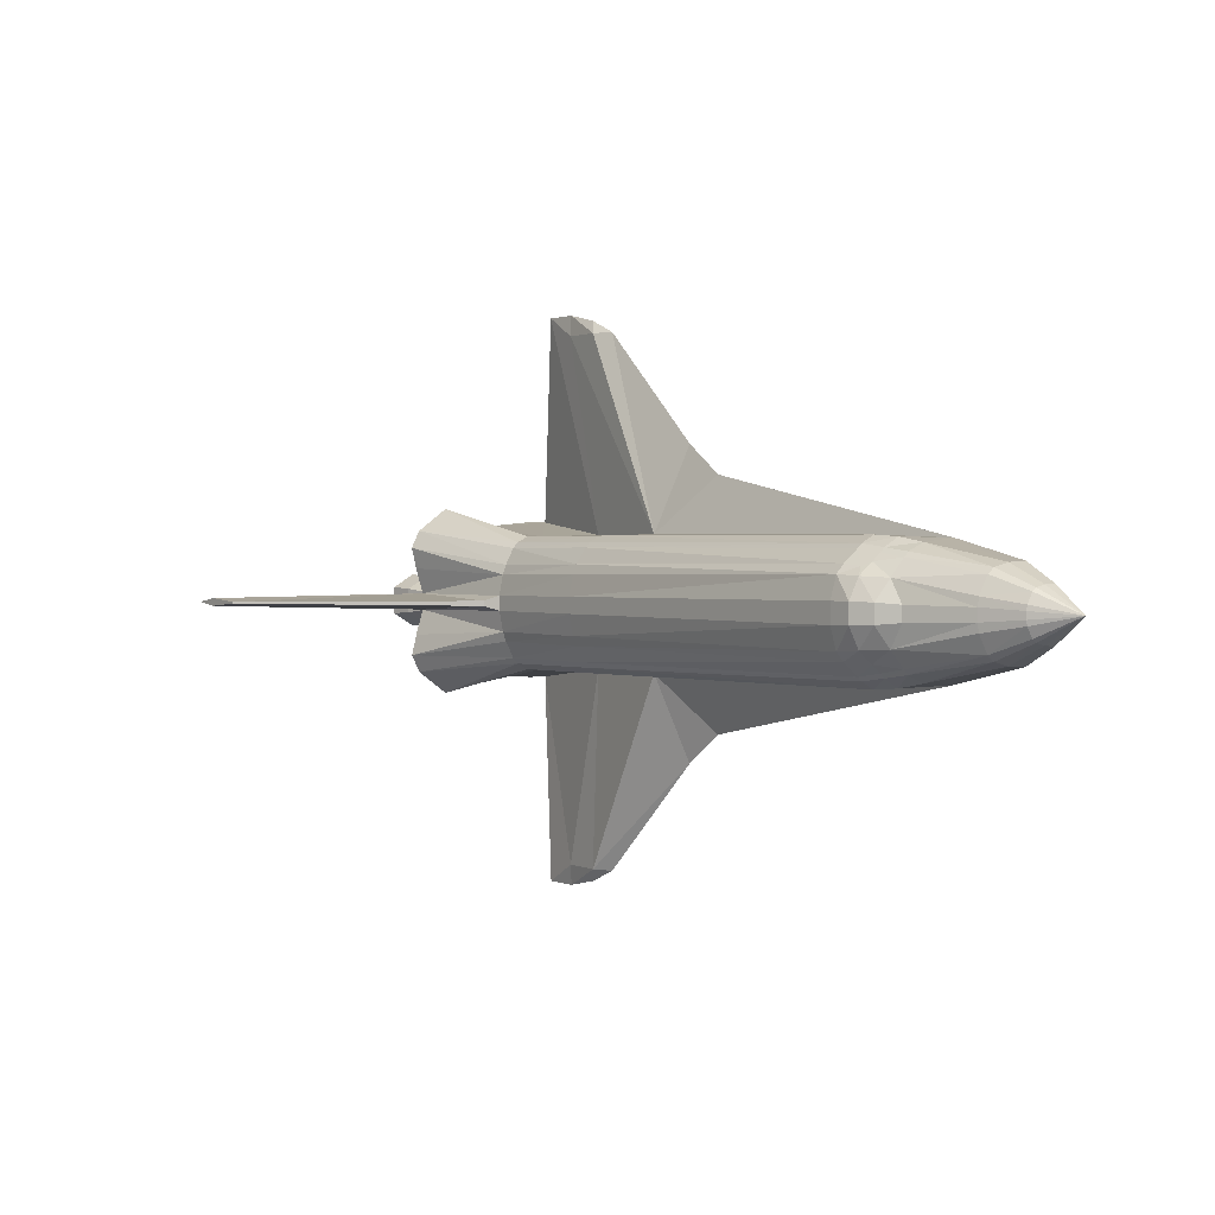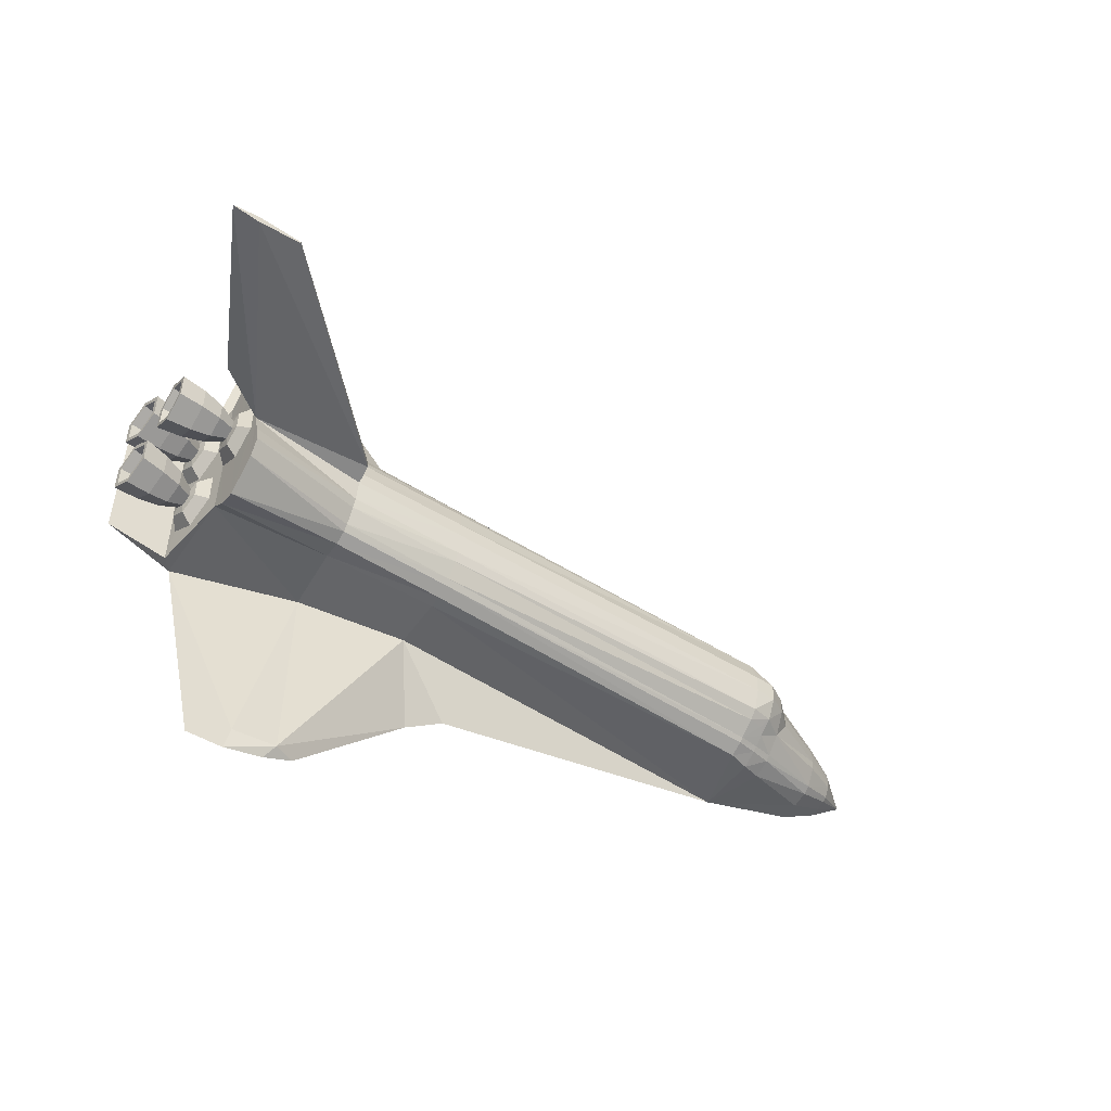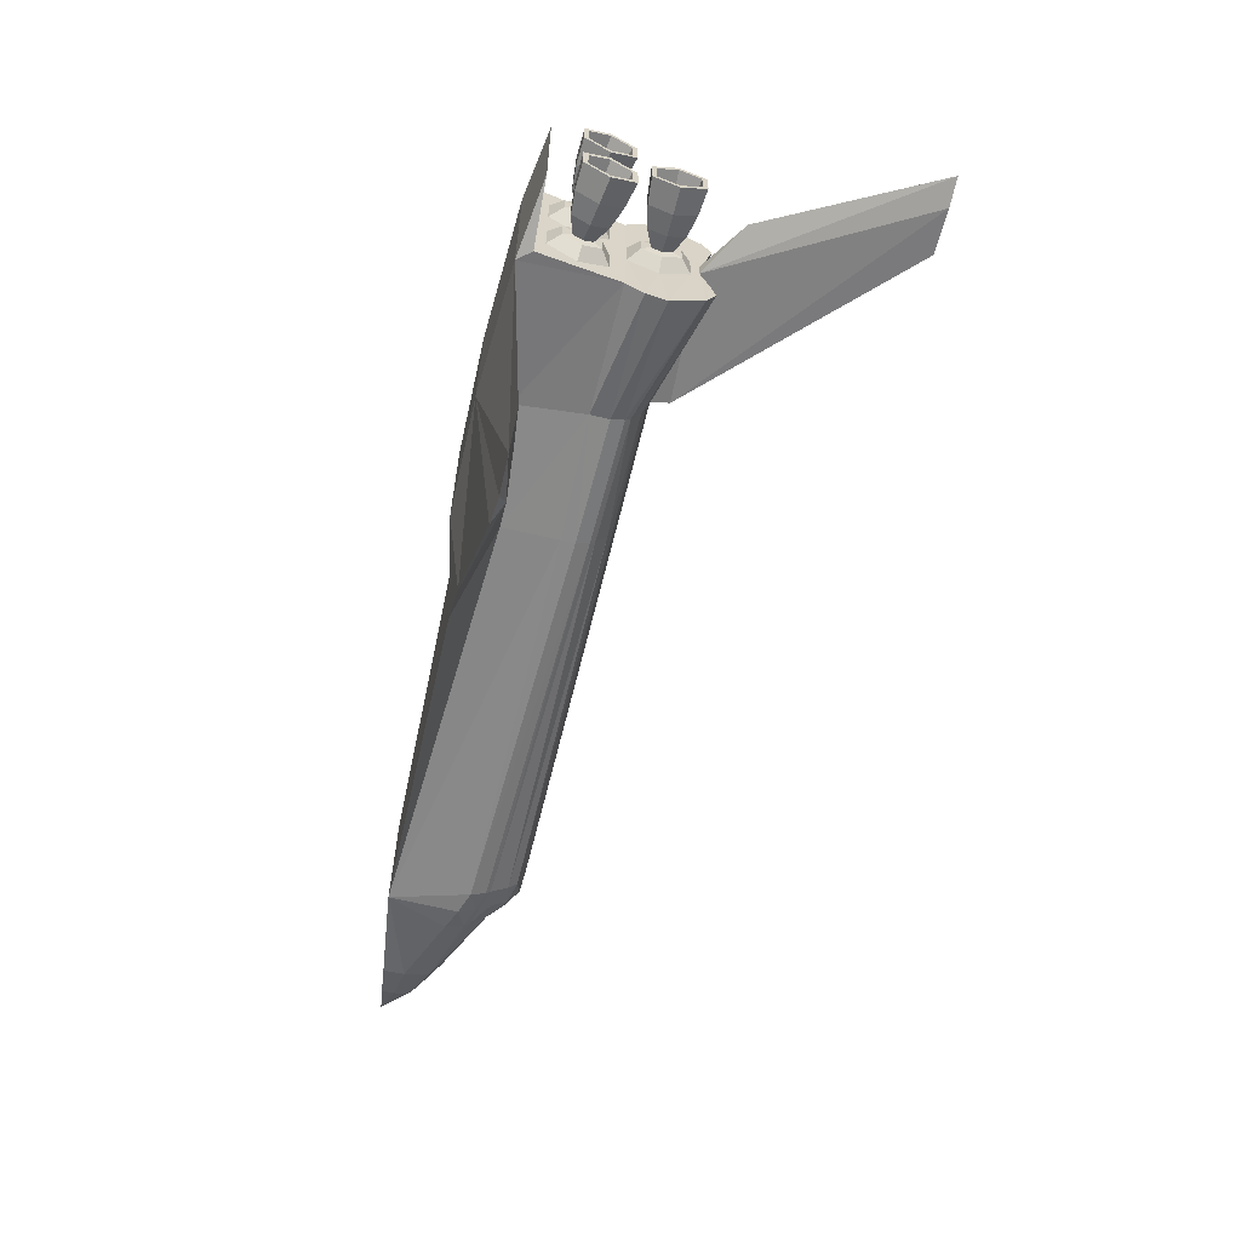
<metadata>
{"format":"obj","ext":"obj","renderer":"f3d","projection":"perspective","resolution":1024,"background":"white","views":[{"elev":1.3,"azim":-126.9,"up":"+Z"},{"elev":-50.2,"azim":145.8,"up":"+Z"},{"elev":-63.3,"azim":76.4,"up":"+Z"}]}
</metadata>
<code>
o m1249
v -0.4099 0.06207 0.04009
v -0.4159 0.06974 0.03175
v -0.4527 0.05445 0.007704
v -0.4159 0.06974 -0.03176
v -0.4353 0.07012 -0.009566
v -0.4527 0.05445 -0.007709
v -0.4353 0.07012 0.009561
v -0.4386 0.05428 0.03044
v -0.4386 0.05428 -0.03045
v -0.4159 0.05449 -0.04408
v -0.4099 0.06207 -0.0401
v -0.4159 0.05449 0.04407
v 0.1058 0.08211 0.007738
v 0.2915 0.2865 0.000774
v 0.3349 0.2865 0.004098
v 0.2797 0.1253 -3e-06
v 0.1058 0.08211 -0.007743
v 0.1073 0.1002 -0.002641
v 0.3349 0.2865 -0.004103
v 0.1073 0.1002 0.002635
v 0.2915 0.2865 -0.00078
v 0.3627 0.2865 -3e-06
v 0.2305 0.09482 0.00846
v 0.2305 0.09482 -0.008466
v 0.2306 0.1027 0.03485
v 0.3036 -0.05388 0.07112
v 0.2306 0.1027 -0.03485
v 0.2306 0.09915 -0.07429
v 0.2306 0.04627 -0.09233
v 0.2306 -0.06378 -0.08424
v 0.2416 -0.05059 0.08472
v 0.3036 -0.05388 -0.07112
v 0.2306 0.06618 0.09763
v 0.2306 0.1081 0.05651
v 0.2306 0.09915 0.07429
v 0.2306 0.1081 -0.05651
v 0.2325 0.01514 0.02007
v 0.2325 0.01514 0.05269
v 0.2404 -0.04083 0.0527
v 0.2305 0.08716 0.01631
v 0.2304 0.05891 -0.03263
v 0.2304 0.03065 -0.01632
v 0.2304 0.03065 0.01631
v 0.2364 -0.01284 0.06901
v 0.2416 -0.05059 -0.08472
v 0.2404 -0.04083 -0.02008
v 0.2404 -0.04083 0.02007
v 0.2325 0.01514 -0.0527
v 0.2325 0.01514 -0.02007
v 0.2364 -0.01284 0.003755
v 0.2364 -0.01284 -0.00376
v 0.2306 0.02887 0.07823
v 0.2306 0.02887 -0.07823
v 0.2306 0.04627 0.09233
v 0.2304 0.05891 0.03262
v 0.2305 0.08716 -0.01631
v 0.2306 0.06618 -0.09763
v 0.2404 -0.04083 -0.0527
v 0.2364 -0.01284 -0.06901
v 0.2306 -0.06378 0.08424
v 0.1058 0.07777 0.02904
v 0.1058 0.07409 0.0391
v 0.1058 0.06493 0.05602
v 0.1058 0.05973 0.062
v 0.1058 0.02824 0.06812
v 0.1002 -0.03925 0.06982
v -0.01455 0.03086 0.06858
v -0.01455 0.04426 0.06815
v -0.01455 0.05715 0.06194
v -0.01455 0.06203 0.05658
v -0.01455 0.07294 0.04018
v -0.01455 0.07731 0.03021
v -0.3933 0.03123 0.06721
v -0.3933 0.04563 0.05963
v -0.3933 0.0664 0.04219
v -0.416 0.0238 0.06546
v -0.4159 0.04014 0.05626
v -0.4159 0.04459 0.05187
v -0.4385 0.03366 0.05264
v -0.4385 0.01573 0.06067
v -0.5129 -0.01034 0.0437
v -0.5129 0.007029 0.03944
v -0.5129 0.02477 0.01551
v -0.5873 -0.0224 -3e-06
v 0.1058 0.07777 -0.02904
v 0.1058 0.07409 -0.0391
v 0.1058 0.06493 -0.05603
v 0.1058 0.05973 -0.06201
v 0.1058 0.04677 -0.06812
v 0.1058 0.02824 -0.06812
v 0.1002 -0.03925 -0.06983
v -0.01452 -0.02346 -0.06983
v -0.01455 0.03086 -0.06858
v -0.01455 0.04426 -0.06816
v -0.01455 0.05715 -0.06195
v -0.01455 0.06203 -0.05659
v -0.01455 0.07294 -0.04019
v -0.01455 0.07731 -0.03022
v -0.3933 0.03123 -0.06722
v -0.3933 0.04563 -0.05964
v -0.3933 0.0664 -0.04219
v -0.3933 0.07491 -0.03328
v -0.3933 0.08198 -0.0104
v -0.416 0.0238 -0.06547
v -0.4159 0.04014 -0.05627
v -0.4159 0.04459 -0.05187
v -0.416 0.08109 -0.01039
v -0.4385 0.03366 -0.05264
v -0.4385 0.01573 -0.06067
v -0.5129 -0.01034 -0.04371
v -0.5129 -0.03071 -0.04487
v -0.5129 0.007029 -0.03944
v -0.5129 0.01453 -0.03382
v -0.5129 0.02477 -0.01552
v -0.416 0.08109 0.01039
v -0.3933 0.08198 0.01039
v -0.01455 0.08208 0.008414
v -0.01455 0.08208 -0.008419
v -0.5129 -0.03071 0.04487
v -0.416 -0.04335 0.06465
v -0.5501 0.000588 0.01966
v -0.5501 0.006733 -0.009024
v -0.5501 0.000588 -0.01966
v -0.5501 -0.02656 -0.02609
v -0.5501 -0.01434 -0.02541
v -0.5501 -0.003911 -0.02293
v -0.5501 0.007657 -0.003717
v -0.5501 -0.003911 0.02293
v -0.5501 -0.01434 0.02541
v -0.5501 -0.02656 0.02608
v -0.5501 0.006733 0.009018
v -0.5501 0.007657 0.003712
v 0.1058 0.04677 0.06812
v -0.4385 0.03863 -0.04767
v -0.4385 0.03863 0.04766
v -0.5129 0.02631 0.006387
v -0.5129 0.02631 -0.006392
v -0.5129 0.01453 0.03381
v -0.416 -0.04335 -0.06466
v -0.01452 -0.02346 0.06982
v -0.3933 0.07491 0.03327
v -0.3933 0.04982 -0.05563
v -0.3933 0.04982 0.05563
v 0.1491 -0.03901 0.2802
v 0.1918 -0.04393 0.3027
v 0.1037 -0.03477 0.2802
v 0.1129 -0.04192 0.2942
v 0.08188 -0.0436 0.2802
v -0.03837 -0.05022 0.1603
v 0.1491 -0.03901 -0.2802
v 0.1918 -0.04393 -0.3027
v 0.1037 -0.03477 -0.2802
v 0.1129 -0.04192 -0.2942
v 0.08188 -0.0436 -0.2802
v -0.08176 -0.05106 -0.1287
v -0.08176 -0.05106 0.1287
v -0.03837 -0.05022 -0.1603
v 0.1533 -0.04302 -0.3027
v 0.1533 -0.04302 0.3027
v -0.01452 -0.06776 0.06982
v -0.01452 -0.06776 -0.06983
v 0.1002 -0.06971 0.06982
v 0.1002 -0.06971 -0.06983
v 0.3111 -0.002376 0.01356
v 0.2925 -0.00499 0.0157
v 0.2748 -0.007461 0.02373
v 0.3084 0.01719 0.02497
v 0.29 0.01274 0.02604
v 0.2733 0.003392 0.03005
v 0.3084 0.01719 0.04779
v 0.29 0.01274 0.04672
v 0.2733 0.003392 0.04271
v 0.2651 -0.008831 0.03638
v 0.3111 -0.002375 0.0592
v 0.2925 -0.004989 0.05706
v 0.2748 -0.007461 0.04904
v 0.3139 -0.02195 0.04779
v 0.295 -0.02272 0.04672
v 0.2764 -0.01831 0.04271
v 0.3139 -0.02195 0.02497
v 0.295 -0.02273 0.02604
v 0.2764 -0.01832 0.03005
v 0.3084 0.01719 -0.02498
v 0.3111 -0.002376 -0.01357
v 0.29 0.01274 -0.02605
v 0.2925 -0.00499 -0.01571
v 0.2733 0.003392 -0.03006
v 0.2748 -0.007461 -0.02373
v 0.3084 0.01719 -0.0478
v 0.29 0.01274 -0.04673
v 0.2733 0.003392 -0.04271
v 0.3111 -0.002375 -0.05921
v 0.2925 -0.004989 -0.05707
v 0.2748 -0.007461 -0.04904
v 0.2651 -0.008831 -0.03639
v 0.3139 -0.02195 -0.0478
v 0.295 -0.02272 -0.04673
v 0.2764 -0.01831 -0.04272
v 0.3139 -0.02195 -0.02498
v 0.295 -0.02273 -0.02605
v 0.2764 -0.01832 -0.03006
v 0.3058 0.05878 0.02282
v 0.3059 0.07854 0.01141
v 0.287 0.05881 0.02068
v 0.287 0.07672 0.01034
v 0.2692 0.05884 0.01265
v 0.2692 0.0698 0.006325
v 0.2593 0.05886 -3e-06
v 0.3059 0.07854 -0.01141
v 0.287 0.07672 -0.01034
v 0.2692 0.0698 -0.00633
v 0.3058 0.05878 -0.02282
v 0.287 0.05881 -0.02068
v 0.2692 0.05884 -0.01266
v 0.3058 0.03902 -0.01141
v 0.287 0.0409 -0.01034
v 0.2692 0.04788 -0.006331
v 0.3058 0.03902 0.01141
v 0.287 0.0409 0.01034
v 0.2692 0.04788 0.006324
v 0.2484 -0.01117 0.0252
v 0.2651 -0.008827 0.01652
v 0.2861 -0.005885 0.01112
v 0.3112 -0.002369 0.008236
v 0.247 -0.001582 0.03079
v 0.2627 0.008208 0.02645
v 0.2831 0.01578 0.02375
v 0.3078 0.02177 0.02231
v 0.247 -0.001582 0.04197
v 0.2627 0.008208 0.04631
v 0.2831 0.01578 0.04901
v 0.3078 0.02177 0.05045
v 0.2484 -0.01117 0.04756
v 0.2651 -0.008826 0.05624
v 0.2861 -0.005884 0.06165
v 0.3112 -0.002367 0.06453
v 0.2497 -0.02076 0.04197
v 0.2675 -0.02586 0.04631
v 0.2891 -0.02755 0.04902
v 0.3146 -0.02651 0.05046
v 0.2497 -0.02076 0.03079
v 0.2675 -0.02586 0.02645
v 0.2891 -0.02755 0.02375
v 0.3146 -0.02651 0.02231
v 0.247 -0.001582 -0.03079
v 0.2484 -0.01117 -0.0252
v 0.2627 0.008208 -0.02645
v 0.2651 -0.008827 -0.01652
v 0.2831 0.01578 -0.02375
v 0.2861 -0.005885 -0.01112
v 0.3078 0.02177 -0.02231
v 0.3112 -0.002369 -0.008241
v 0.247 -0.001582 -0.04198
v 0.2627 0.008208 -0.04632
v 0.2831 0.01578 -0.04902
v 0.3078 0.02177 -0.05046
v 0.2484 -0.01117 -0.04757
v 0.2651 -0.008826 -0.05625
v 0.2861 -0.005884 -0.06165
v 0.3112 -0.002367 -0.06453
v 0.2497 -0.02076 -0.04198
v 0.2675 -0.02586 -0.04632
v 0.2891 -0.02755 -0.04902
v 0.3146 -0.02651 -0.05046
v 0.2497 -0.02076 -0.0308
v 0.2675 -0.02586 -0.02646
v 0.2891 -0.02755 -0.02376
v 0.3146 -0.02651 -0.02232
v 0.2425 0.05889 0.01118
v 0.2425 0.06857 0.005589
v 0.2594 0.05886 0.01986
v 0.2594 0.07606 0.009929
v 0.2806 0.05882 0.02526
v 0.2806 0.0807 0.01263
v 0.3059 0.05878 0.02814
v 0.3059 0.08316 0.01407
v 0.2425 0.06857 -0.005593
v 0.2594 0.07606 -0.009934
v 0.2806 0.0807 -0.01264
v 0.3059 0.08316 -0.01408
v 0.2425 0.05889 -0.01119
v 0.2594 0.05886 -0.01987
v 0.2806 0.05883 -0.02527
v 0.3059 0.05878 -0.02815
v 0.2425 0.0492 -0.005594
v 0.2593 0.04166 -0.009935
v 0.2805 0.03694 -0.01264
v 0.3058 0.03441 -0.01408
v 0.2425 0.0492 0.005588
v 0.2593 0.04166 0.009927
v 0.2805 0.03694 0.01263
v 0.3058 0.0344 0.01407
v 0.2472 -0.01134 0.01579
v 0.2447 0.006323 0.02609
v 0.2447 0.006323 0.04668
v 0.2472 -0.01134 0.05697
v 0.2497 -0.029 0.04668
v 0.2497 -0.029 0.02609
v 0.2447 0.006323 -0.02609
v 0.2472 -0.01134 -0.0158
v 0.2447 0.006323 -0.04668
v 0.2472 -0.01134 -0.05698
v 0.2497 -0.029 -0.04668
v 0.2497 -0.029 -0.02609
v 0.2413 0.05889 0.02059
v 0.2413 0.07672 0.01029
v 0.2413 0.07672 -0.0103
v 0.2413 0.05889 -0.02059
v 0.2412 0.04106 -0.0103
v 0.2412 0.04106 0.01029
f 7 8 2
f 12 1 2
f 3 7 5
f 8 7 3
f 6 5 9
f 4 11 10
f 9 4 10
f 12 2 8
f 9 5 4
f 5 6 3
f 17 18 24
f 13 20 18
f 19 15 22
f 14 20 23
f 18 21 19
f 14 15 19
f 20 14 21
f 24 19 22
f 23 20 13
f 15 23 16
f 18 17 13
f 23 15 14
f 19 24 18
f 19 21 14
f 21 18 20
f 22 16 24
f 16 22 15
f 25 34 35
f 45 30 53
f 41 57 56
f 54 43 55
f 53 49 48
f 23 24 16
f 38 37 52
f 54 55 33
f 56 57 24
f 41 29 57
f 54 52 43
f 53 48 59
f 31 39 44
f 44 38 52
f 33 55 40
f 58 45 59
f 60 26 31
f 26 32 45
f 23 25 35
f 28 36 27
f 52 60 31
f 23 35 33
f 42 29 41
f 53 42 43
f 53 59 45
f 45 46 47
f 52 37 49
f 33 40 23
f 46 45 58
f 42 53 29
f 51 50 47
f 31 44 52
f 31 47 39
f 50 51 49
f 40 56 24
f 24 57 28
f 45 32 30
f 24 28 27
f 45 31 26
f 43 52 53
f 47 31 45
f 49 53 52
f 47 46 51
f 49 37 50
f 24 23 40
f 101 97 96
f 10 11 142
f 8 83 138
f 134 9 10
f 61 25 23
f 123 84 122
f 113 123 122
f 10 142 106
f 94 89 90
f 84 128 121
f 120 73 76
f 66 65 67
f 64 35 63
f 68 69 74
f 12 135 78
f 87 86 36
f 101 102 97
f 112 109 110
f 115 116 103
f 112 108 109
f 97 102 98
f 91 90 53
f 82 79 135
f 70 75 143
f 35 64 33
f 133 33 64
f 73 67 68
f 78 135 79
f 85 36 86
f 105 100 99
f 114 137 9
f 126 84 123
f 119 81 129
f 82 138 121
f 124 84 125
f 111 110 139
f 142 101 96
f 88 28 57
f 80 79 82
f 2 115 7
f 71 141 75
f 62 63 35
f 140 67 73
f 77 79 80
f 89 57 29
f 94 93 99
f 109 104 139
f 117 13 17
f 113 9 134
f 100 105 106
f 89 94 95
f 24 85 17
f 2 141 115
f 61 72 71
f 13 61 23
f 63 71 70
f 1 75 141
f 27 36 85
f 98 85 86
f 102 107 103
f 136 3 6
f 127 84 132
f 133 65 52
f 137 6 9
f 110 109 139
f 11 101 142
f 143 75 1
f 141 116 115
f 113 114 9
f 12 8 135
f 81 82 128
f 125 84 126
f 108 112 113
f 103 118 98
f 53 90 29
f 135 8 138
f 74 69 70
f 65 66 60
f 54 133 52
f 70 71 75
f 120 81 119
f 89 88 57
f 95 100 142
f 134 106 105
f 137 127 132
f 114 122 127
f 104 99 139
f 90 91 92
f 84 129 128
f 117 116 141
f 34 61 62
f 71 63 62
f 71 72 141
f 80 82 81
f 84 130 129
f 96 87 88
f 107 102 4
f 110 125 126
f 122 84 127
f 83 136 132
f 83 131 121
f 7 115 107
f 106 134 10
f 93 92 139
f 84 131 132
f 77 74 143
f 68 133 64
f 61 34 25
f 63 70 69
f 78 143 12
f 24 27 85
f 97 86 87
f 101 11 4
f 111 124 125
f 112 126 123
f 5 107 4
f 118 17 85
f 8 136 83
f 74 77 76
f 133 68 67
f 33 133 54
f 13 117 72
f 120 76 80
f 88 87 28
f 95 94 99
f 108 105 104
f 116 117 118
f 121 131 84
f 90 89 29
f 8 3 136
f 120 80 81
f 143 1 12
f 122 114 113
f 90 93 94
f 67 140 66
f 74 73 68
f 36 28 87
f 103 107 115
f 53 30 91
f 135 138 82
f 79 77 78
f 99 104 105
f 129 130 119
f 121 128 82
f 35 34 62
f 73 120 140
f 80 76 77
f 17 118 117
f 106 142 100
f 95 88 89
f 71 62 61
f 141 2 1
f 86 97 98
f 6 137 136
f 128 129 81
f 113 134 108
f 98 102 103
f 70 143 74
f 60 52 65
f 142 96 95
f 105 108 134
f 132 136 137
f 127 137 114
f 92 93 90
f 141 72 117
f 88 95 96
f 126 112 110
f 132 131 83
f 121 138 83
f 107 5 7
f 139 99 93
f 143 78 77
f 64 69 68
f 69 64 63
f 87 96 97
f 4 102 101
f 125 110 111
f 123 113 112
f 85 98 118
f 76 73 74
f 67 65 133
f 72 61 13
f 99 100 95
f 104 109 108
f 118 103 116
f 150 91 30
f 144 66 140
f 159 144 146
f 155 92 157
f 157 92 152
f 152 150 158
f 149 140 156
f 156 140 120
f 154 152 153
f 148 146 140
f 91 150 152
f 66 144 145
f 145 144 159
f 153 152 158
f 157 152 154
f 158 150 151
f 159 146 147
f 148 140 149
f 147 146 148
f 139 92 155
f 30 151 150
f 140 146 144
f 152 92 91
f 145 60 66
f 149 160 162
f 163 161 157
f 163 154 153
f 153 158 163
f 163 157 154
f 158 30 163
f 130 124 111
f 148 149 162
f 119 111 139
f 162 60 159
f 130 84 124
f 60 145 159
f 163 30 60
f 162 159 147
f 30 32 26
f 161 155 157
f 163 162 160
f 147 148 162
f 156 155 161
f 149 156 160
f 155 156 120
f 158 151 30
f 111 119 130
f 139 120 119
f 60 162 163
f 26 60 30
f 160 161 163
f 161 160 156
f 120 139 155
f 217 216 213
f 205 203 202
f 195 201 198
f 191 190 185
f 180 181 178
f 172 176 173
f 169 172 173
f 177 178 175
f 187 185 186
f 195 198 194
f 186 184 199
f 214 213 210
f 220 219 216
f 208 206 220
f 210 209 203
f 195 188 201
f 194 193 190
f 164 165 181
f 176 179 173
f 168 169 166
f 171 172 169
f 179 182 173
f 185 183 184
f 198 197 193
f 208 207 206
f 213 212 209
f 206 204 219
f 208 220 217
f 211 210 205
f 200 199 196
f 195 194 191
f 165 166 182
f 174 175 171
f 166 169 173
f 170 171 168
f 181 182 179
f 195 191 187
f 197 196 192
f 207 205 204
f 208 217 214
f 204 202 218
f 216 215 212
f 208 211 207
f 201 200 197
f 190 189 183
f 182 166 173
f 175 176 172
f 167 168 165
f 178 179 176
f 195 187 188
f 193 192 189
f 188 186 200
f 208 214 211
f 219 218 215
f 213 214 217
f 202 204 205
f 185 187 191
f 178 177 180
f 175 174 177
f 186 188 187
f 199 200 186
f 210 211 214
f 216 217 220
f 203 205 210
f 190 191 194
f 181 180 164
f 166 165 168
f 169 168 171
f 184 186 185
f 193 194 198
f 209 210 213
f 219 220 206
f 205 207 211
f 196 197 200
f 182 181 165
f 171 170 174
f 168 167 170
f 179 178 181
f 192 193 197
f 204 206 207
f 218 219 204
f 212 213 216
f 197 198 201
f 183 185 190
f 172 171 175
f 165 164 167
f 176 175 178
f 189 190 193
f 200 201 188
f 215 216 219
f 290 289 285
f 284 283 279
f 250 248 266
f 258 257 253
f 251 249 250
f 238 239 235
f 225 226 222
f 234 235 231
f 223 224 244
f 254 253 245
f 267 266 262
f 280 279 274
f 286 285 281
f 271 269 289
f 288 287 283
f 274 272 271
f 262 261 257
f 256 255 249
f 242 243 239
f 229 230 226
f 227 228 224
f 233 234 230
f 222 223 243
f 260 259 255
f 266 265 261
f 279 278 272
f 292 291 287
f 273 271 290
f 282 281 277
f 276 274 273
f 263 262 258
f 247 245 246
f 243 244 240
f 230 231 227
f 226 227 223
f 239 240 236
f 221 222 242
f 259 258 254
f 252 250 267
f 278 277 270
f 291 290 286
f 275 273 291
f 283 282 278
f 248 246 265
f 264 263 259
f 249 247 248
f 237 238 234
f 231 232 228
f 235 236 232
f 241 242 238
f 255 254 247
f 268 267 263
f 272 270 269
f 287 286 282
f 285 286 290
f 279 280 284
f 266 267 250
f 253 254 258
f 250 252 251
f 235 234 238
f 222 221 225
f 231 230 234
f 244 243 223
f 245 247 254
f 262 263 267
f 274 276 280
f 281 282 286
f 289 290 271
f 283 284 288
f 271 273 274
f 257 258 262
f 249 251 256
f 239 238 242
f 226 225 229
f 224 223 227
f 230 229 233
f 243 242 222
f 255 256 260
f 261 262 266
f 272 274 279
f 287 288 292
f 290 291 273
f 277 278 282
f 273 275 276
f 258 259 263
f 246 248 247
f 240 239 243
f 227 226 230
f 223 222 226
f 236 235 239
f 242 241 221
f 254 255 259
f 267 268 252
f 270 272 278
f 286 287 291
f 291 292 275
f 278 279 283
f 265 266 248
f 259 260 264
f 248 250 249
f 234 233 237
f 228 227 231
f 232 231 235
f 238 237 241
f 247 249 255
f 263 264 268
f 269 271 272
f 282 283 287
f 308 41 56
f 304 46 58
f 299 49 51
f 44 296 295
f 294 225 221
f 298 241 237
f 257 302 301
f 270 306 305
f 289 310 309
f 309 42 41
f 300 51 46
f 301 48 49
f 39 297 296
f 37 294 293
f 47 298 297
f 302 59 48
f 306 40 55
f 310 43 42
f 285 309 308
f 246 300 304
f 253 301 299
f 297 237 233
f 296 233 229
f 245 299 300
f 265 304 303
f 281 308 307
f 305 55 43
f 307 56 40
f 303 58 59
f 50 293 298
f 38 295 294
f 295 229 225
f 293 221 241
f 261 303 302
f 277 307 306
f 269 305 310
f 56 307 308
f 58 303 304
f 51 300 299
f 295 38 44
f 221 293 294
f 237 297 298
f 301 253 257
f 305 269 270
f 309 285 289
f 41 308 309
f 46 304 300
f 49 299 301
f 296 44 39
f 293 50 37
f 297 39 47
f 48 301 302
f 55 305 306
f 42 309 310
f 308 281 285
f 304 265 246
f 299 245 253
f 233 296 297
f 229 295 296
f 300 246 245
f 303 261 265
f 307 277 281
f 43 310 305
f 40 306 307
f 59 302 303
f 298 47 50
f 294 37 38
f 225 294 295
f 241 298 293
f 302 257 261
f 306 270 277
f 310 289 269
f 202 275 292
f 196 264 260
f 232 170 167
f 244 180 177
f 203 276 275
f 212 284 280
f 183 251 252
f 240 177 174
f 184 252 268
f 215 288 284
f 189 256 251
f 236 174 170
f 199 268 264
f 218 292 288
f 192 260 256
f 228 167 164
f 224 164 180
f 209 280 276
f 292 218 202
f 260 192 196
f 167 228 232
f 177 240 244
f 275 202 203
f 280 209 212
f 252 184 183
f 174 236 240
f 268 199 184
f 284 212 215
f 251 183 189
f 170 232 236
f 264 196 199
f 288 215 218
f 256 189 192
f 164 224 228
f 180 244 224
f 276 203 209

</code>
